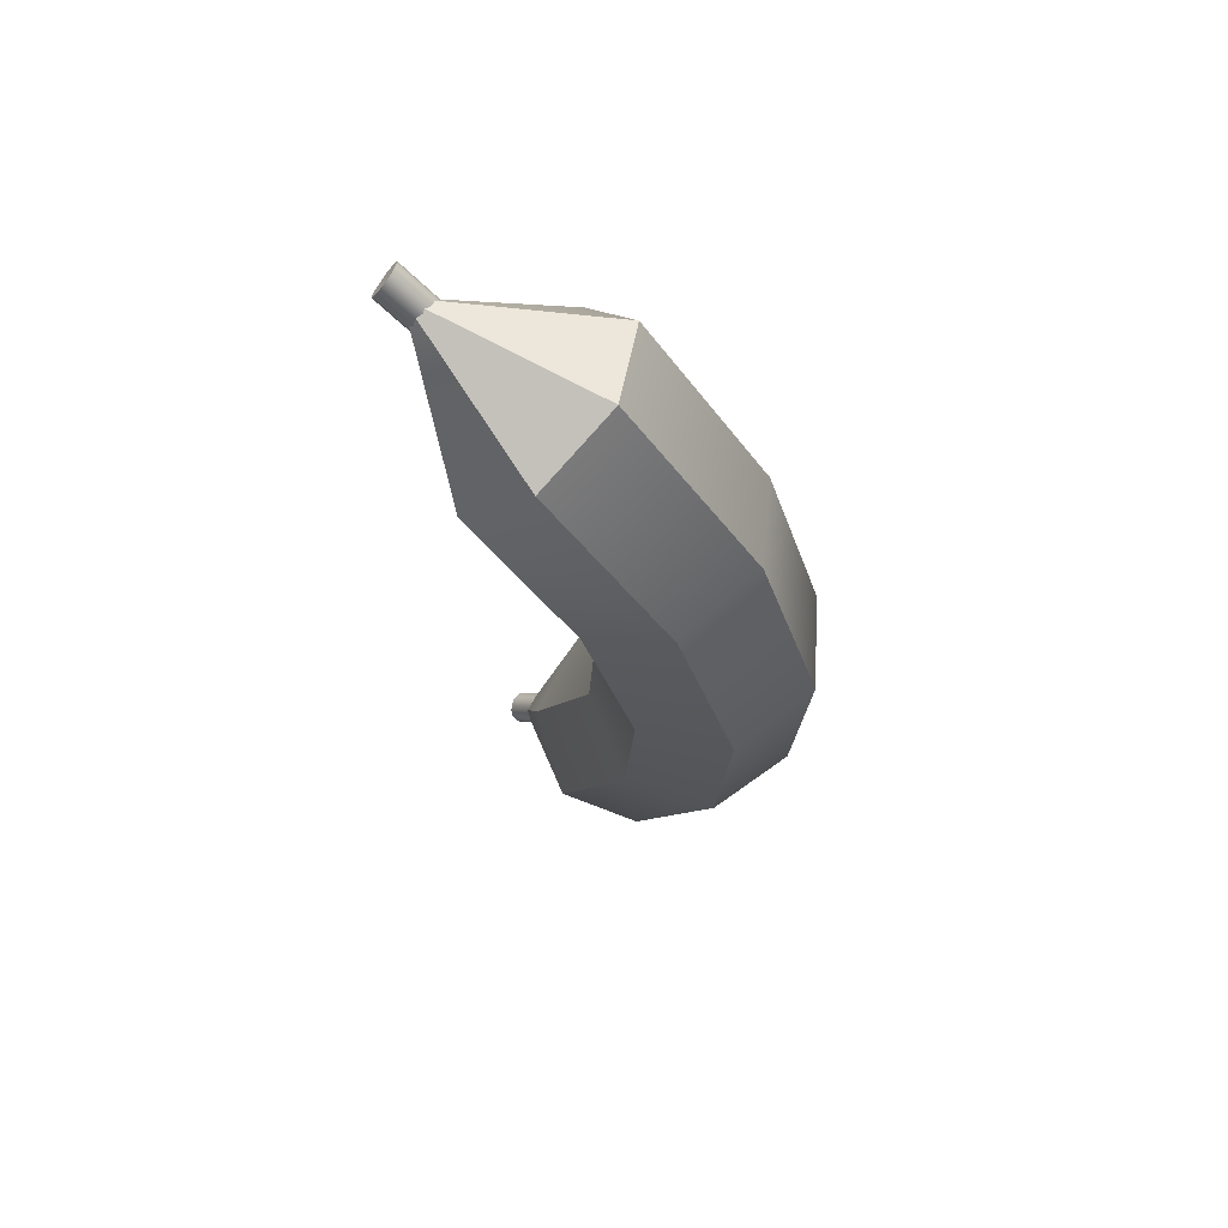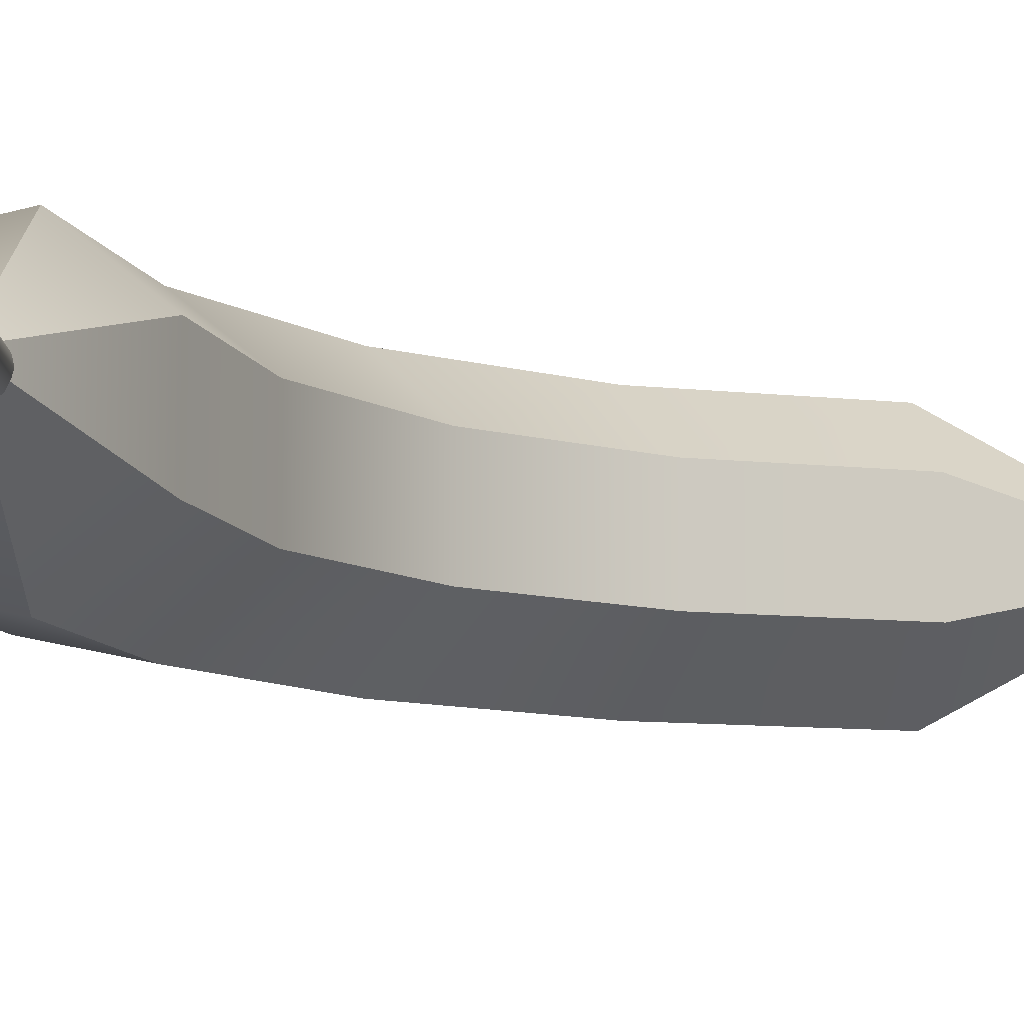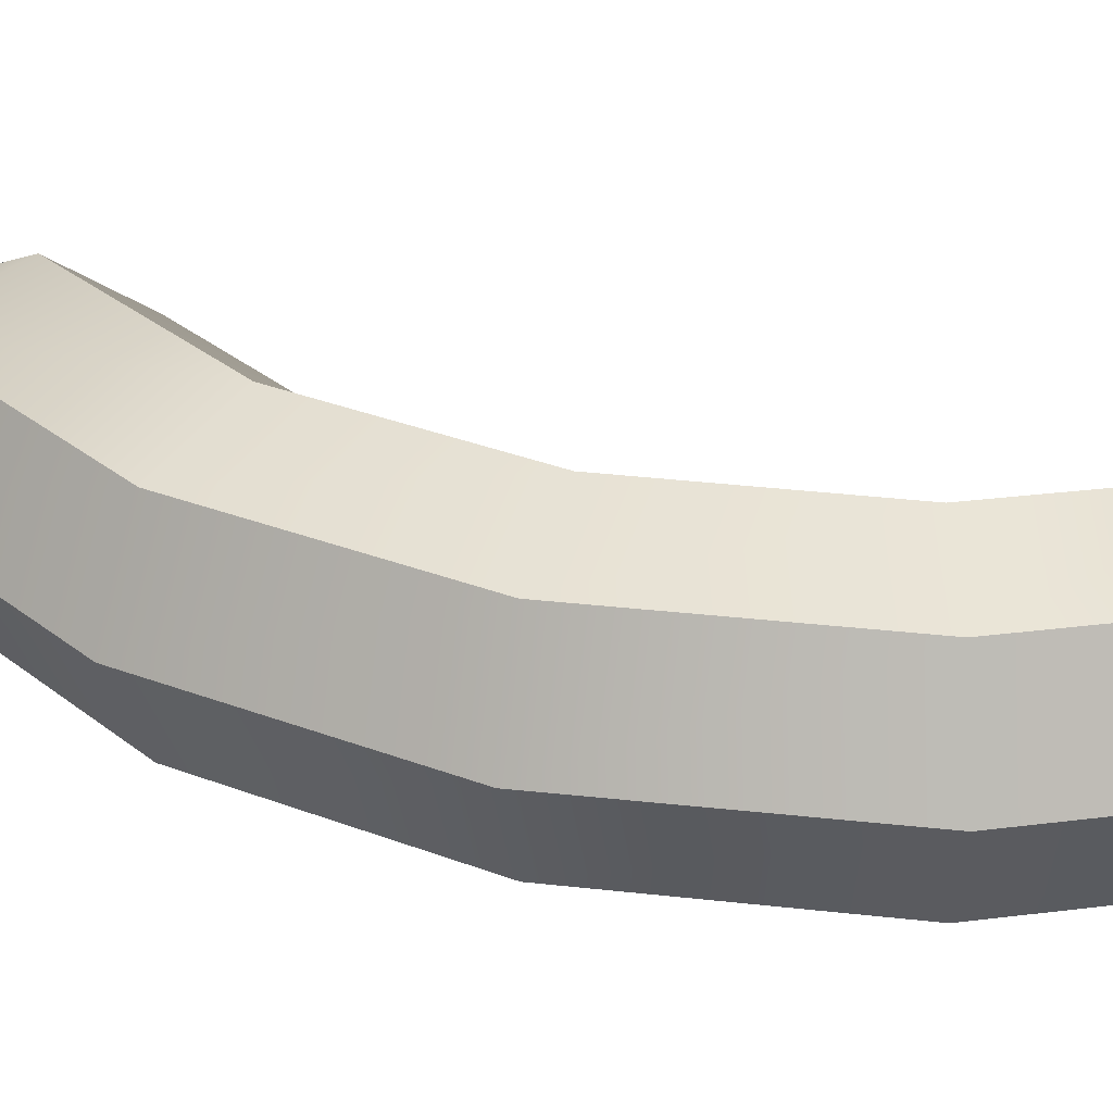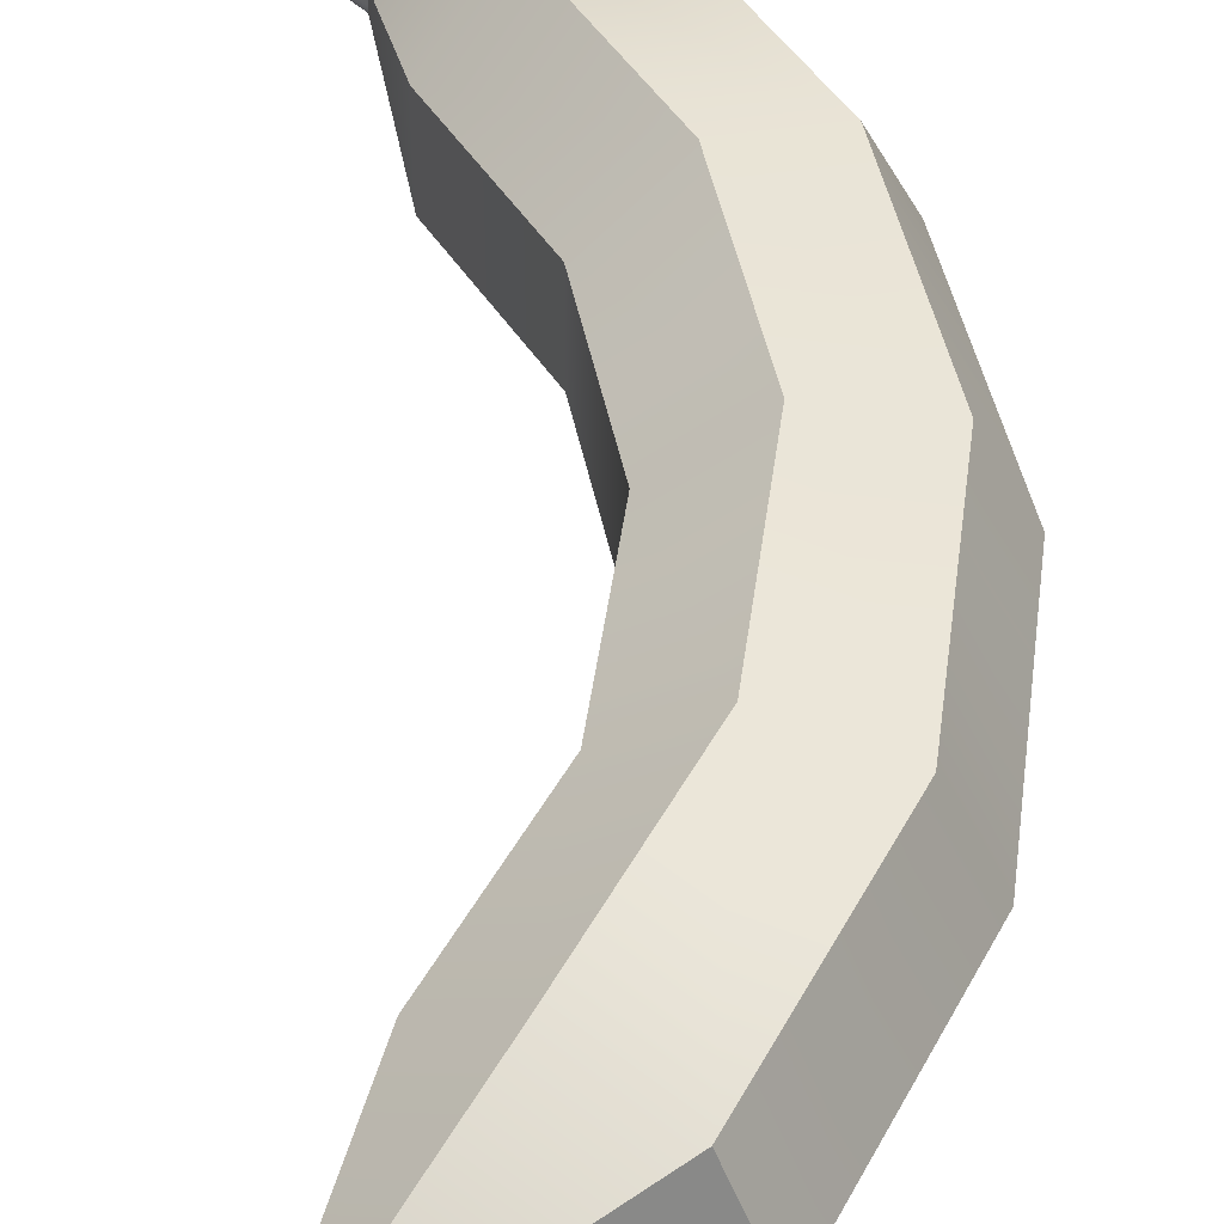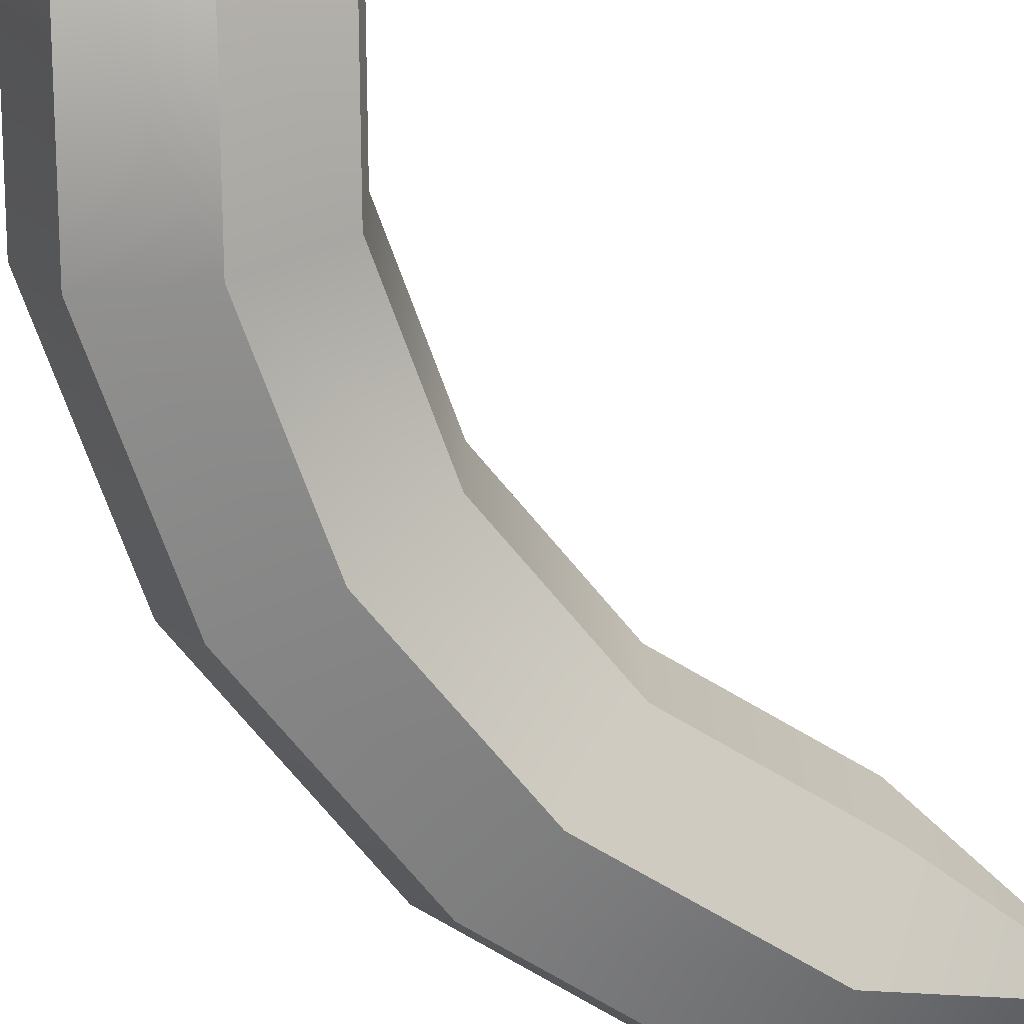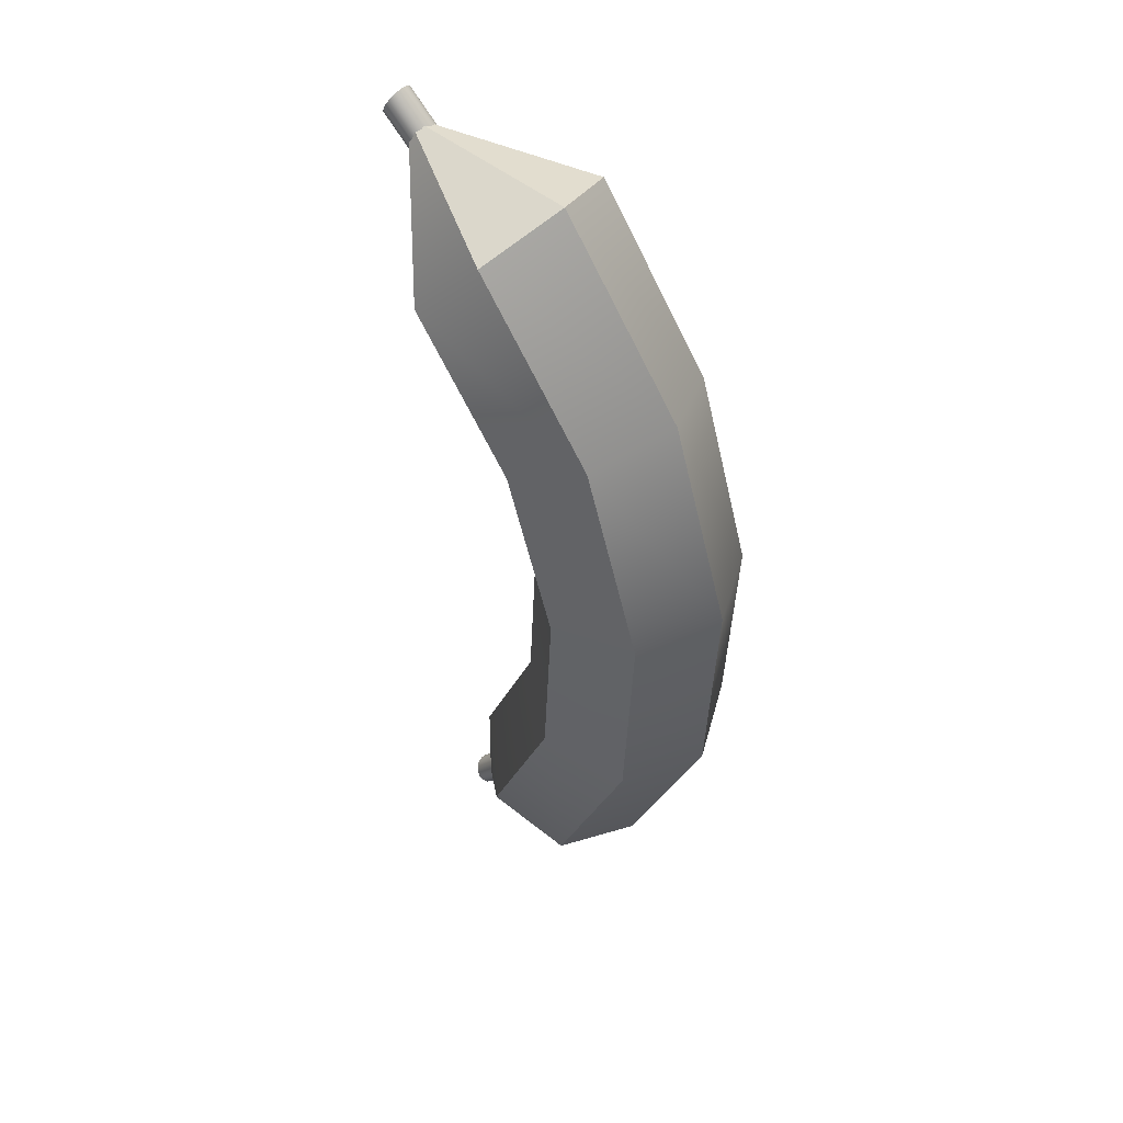
<metadata>
{"format":"obj","ext":"obj","renderer":"f3d","projection":"perspective","resolution":1024,"background":"white","views":[{"elev":70.2,"azim":28.1,"up":"+Y"},{"elev":-9.9,"azim":-128.9,"up":"+Z"},{"elev":31.2,"azim":116.4,"up":"+Z"},{"elev":48.2,"azim":4.9,"up":"+Z"},{"elev":-70.7,"azim":-143.4,"up":"+Z"},{"elev":49.0,"azim":41.1,"up":"+Y"}]}
</metadata>
<code>
v -22.46 -120.1 0
v -50.37 270.8 -0
v 69.53 -81.22 -0
v 106 9.43 -0
v 110 105.3 -0
v 82.03 195.2 -0
v 26.63 269 -0
v 54.89 -73.33 -34.4
v 89.62 12 -34.4
v 93.62 102.2 -34.4
v 67.63 186.9 -34.4
v 15.81 256.4 -34.4
v 22.44 -54.92 -42.9
v 52.9 18.57 -42.9
v 56.81 96.24 -42.9
v 34.92 169 -42.9
v -9.085 228.7 -42.9
v -3.131 -39.46 -19.09
v 23.65 24.65 -19.09
v 27.21 92.25 -19.09
v 8.334 155.4 -19.09
v -29.63 207 -19.09
v -3.131 -39.46 19.09
v 23.65 24.65 19.09
v 27.21 92.25 19.09
v 8.334 155.4 19.09
v -29.63 207 19.09
v 22.44 -54.92 42.9
v 52.9 18.57 42.9
v 56.81 96.24 42.9
v 34.92 169 42.9
v -9.085 228.7 42.9
v 54.89 -73.33 34.4
v 89.62 12 34.4
v 93.62 102.2 34.4
v 67.63 186.9 34.4
v 15.81 256.4 34.4
v -24.96 -122.7 -1.16
v -56.82 274.7 -1.16
v -20.37 -128 -1.16
v 56.34 -27.25 -1.16
v 74.46 94.19 -1.16
v 33.17 205.7 -1.16
v -53.79 281 -1.16
v -20.72 -127.6 -3.839
v 55.84 -27.06 -3.839
v 73.93 94.12 -3.839
v 32.74 205.4 -3.839
v -54.02 280.6 -3.839
v -21.72 -126.5 -6.11
v 54.41 -26.53 -6.11
v 72.43 93.91 -6.11
v 31.52 204.5 -6.11
v -54.68 279.2 -6.11
v -23.21 -124.7 -7.627
v 52.28 -25.73 -7.627
v 70.17 93.59 -7.627
v 29.69 203.2 -7.627
v -55.67 277.1 -7.627
v -24.96 -122.7 -8.16
v 49.77 -24.79 -8.16
v 67.52 93.23 -8.16
v 27.53 201.6 -8.16
v -56.82 274.7 -8.16
v -26.71 -120.7 -7.627
v 47.26 -23.83 -7.627
v 64.86 92.87 -7.627
v 25.37 200 -7.627
v -57.96 272.3 -7.627
v -28.19 -118.9 -6.11
v 45.14 -23.02 -6.11
v 62.6 92.57 -6.11
v 23.53 198.7 -6.11
v -58.94 270.2 -6.11
v -29.18 -117.8 -3.839
v 43.72 -22.48 -3.839
v 61.1 92.37 -3.839
v 22.3 197.8 -3.839
v -59.59 268.9 -3.839
v -29.53 -117.4 -1.16
v 43.22 -22.28 -1.16
v 60.57 92.3 -1.16
v 21.87 197.4 -1.16
v -59.82 268.4 -1.16
v -29.18 -117.8 1.519
v 43.72 -22.48 1.519
v 61.1 92.37 1.519
v 22.3 197.8 1.519
v -59.59 268.9 1.519
v -28.19 -118.9 3.79
v 45.14 -23.02 3.79
v 62.6 92.57 3.79
v 23.53 198.7 3.79
v -58.94 270.2 3.79
v -26.71 -120.7 5.307
v 47.26 -23.83 5.307
v 64.86 92.87 5.307
v 25.37 200 5.307
v -57.96 272.3 5.307
v -24.96 -122.7 5.84
v 49.77 -24.79 5.84
v 67.52 93.23 5.84
v 27.53 201.6 5.84
v -56.82 274.7 5.84
v -23.21 -124.7 5.307
v 52.28 -25.73 5.307
v 70.17 93.59 5.307
v 29.69 203.2 5.307
v -55.67 277.1 5.307
v -21.72 -126.5 3.79
v 54.41 -26.53 3.79
v 72.43 93.91 3.79
v 31.52 204.5 3.79
v -54.68 279.2 3.79
v -20.72 -127.6 1.519
v 55.84 -27.06 1.519
v 73.93 94.12 1.519
v 32.74 205.4 1.519
v -54.02 280.6 1.519
o Cylindre.3
f 8 3 1
f 8 9 4 3
f 9 10 5 4
f 10 11 6 5
f 11 12 7 6
f 12 2 7
f 13 8 1
f 13 14 9 8
f 14 15 10 9
f 15 16 11 10
f 16 17 12 11
f 17 2 12
f 18 13 1
f 18 19 14 13
f 19 20 15 14
f 20 21 16 15
f 21 22 17 16
f 22 2 17
f 23 18 1
f 23 24 19 18
f 24 25 20 19
f 25 26 21 20
f 26 27 22 21
f 27 2 22
f 28 23 1
f 28 29 24 23
f 29 30 25 24
f 30 31 26 25
f 31 32 27 26
f 32 2 27
f 33 28 1
f 33 34 29 28
f 34 35 30 29
f 35 36 31 30
f 36 37 32 31
f 37 2 32
f 3 33 1
f 3 4 34 33
f 4 5 35 34
f 5 6 36 35
f 6 7 37 36
f 7 2 37
f 45 40 38
f 45 46 41 40
f 46 47 42 41
f 47 48 43 42
f 48 49 44 43
f 49 39 44
f 50 45 38
f 50 51 46 45
f 51 52 47 46
f 52 53 48 47
f 53 54 49 48
f 54 39 49
f 55 50 38
f 55 56 51 50
f 56 57 52 51
f 57 58 53 52
f 58 59 54 53
f 59 39 54
f 60 55 38
f 60 61 56 55
f 61 62 57 56
f 62 63 58 57
f 63 64 59 58
f 64 39 59
f 65 60 38
f 65 66 61 60
f 66 67 62 61
f 67 68 63 62
f 68 69 64 63
f 69 39 64
f 70 65 38
f 70 71 66 65
f 71 72 67 66
f 72 73 68 67
f 73 74 69 68
f 74 39 69
f 75 70 38
f 75 76 71 70
f 76 77 72 71
f 77 78 73 72
f 78 79 74 73
f 79 39 74
f 80 75 38
f 80 81 76 75
f 81 82 77 76
f 82 83 78 77
f 83 84 79 78
f 84 39 79
f 85 80 38
f 85 86 81 80
f 86 87 82 81
f 87 88 83 82
f 88 89 84 83
f 89 39 84
f 90 85 38
f 90 91 86 85
f 91 92 87 86
f 92 93 88 87
f 93 94 89 88
f 94 39 89
f 95 90 38
f 95 96 91 90
f 96 97 92 91
f 97 98 93 92
f 98 99 94 93
f 99 39 94
f 100 95 38
f 100 101 96 95
f 101 102 97 96
f 102 103 98 97
f 103 104 99 98
f 104 39 99
f 105 100 38
f 105 106 101 100
f 106 107 102 101
f 107 108 103 102
f 108 109 104 103
f 109 39 104
f 110 105 38
f 110 111 106 105
f 111 112 107 106
f 112 113 108 107
f 113 114 109 108
f 114 39 109
f 115 110 38
f 115 116 111 110
f 116 117 112 111
f 117 118 113 112
f 118 119 114 113
f 119 39 114
f 40 115 38
f 40 41 116 115
f 41 42 117 116
f 42 43 118 117
f 43 44 119 118
f 44 39 119

</code>
